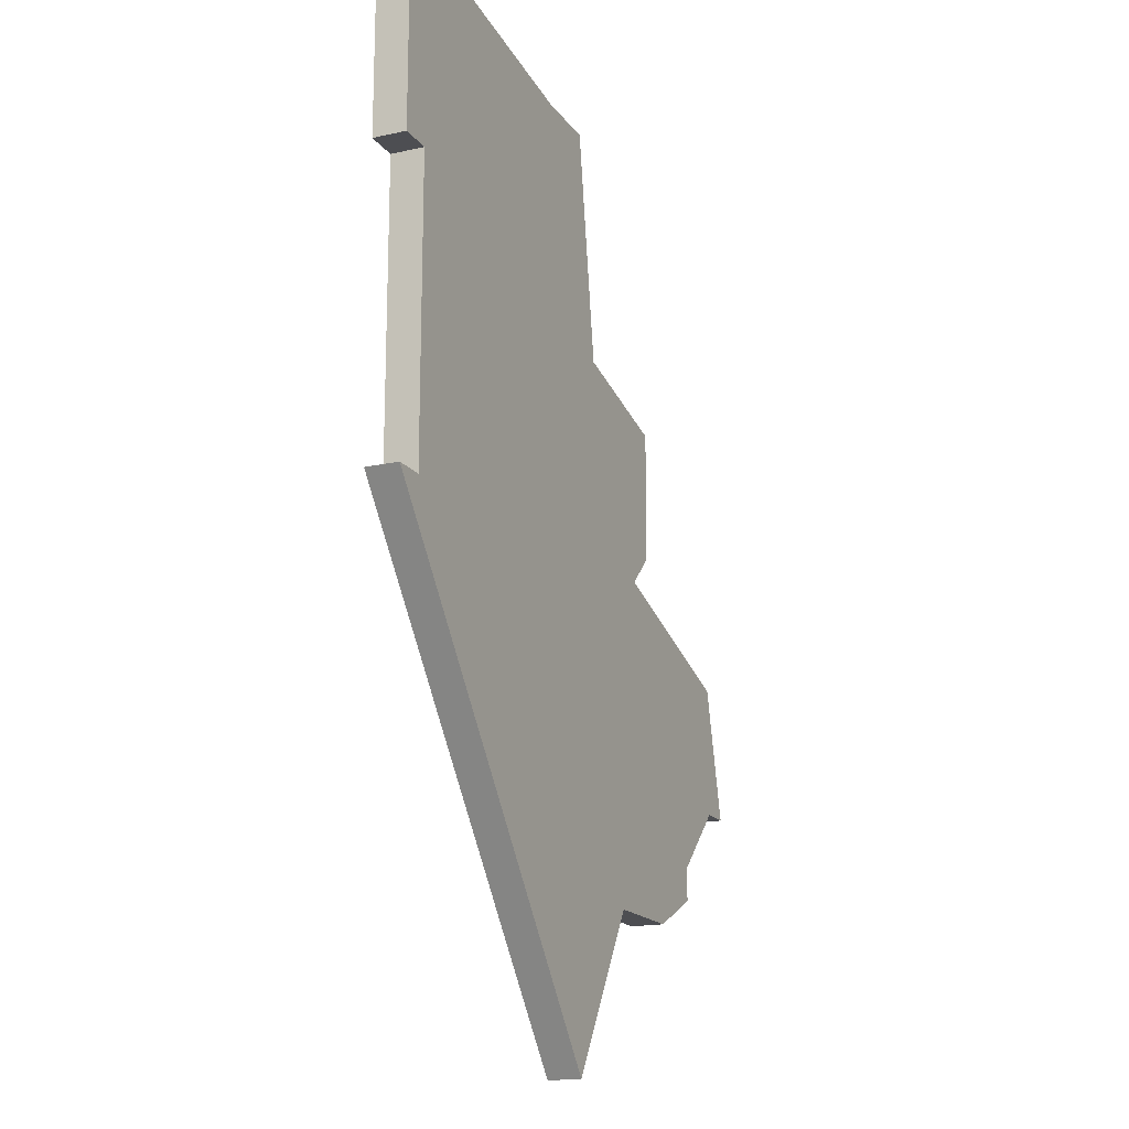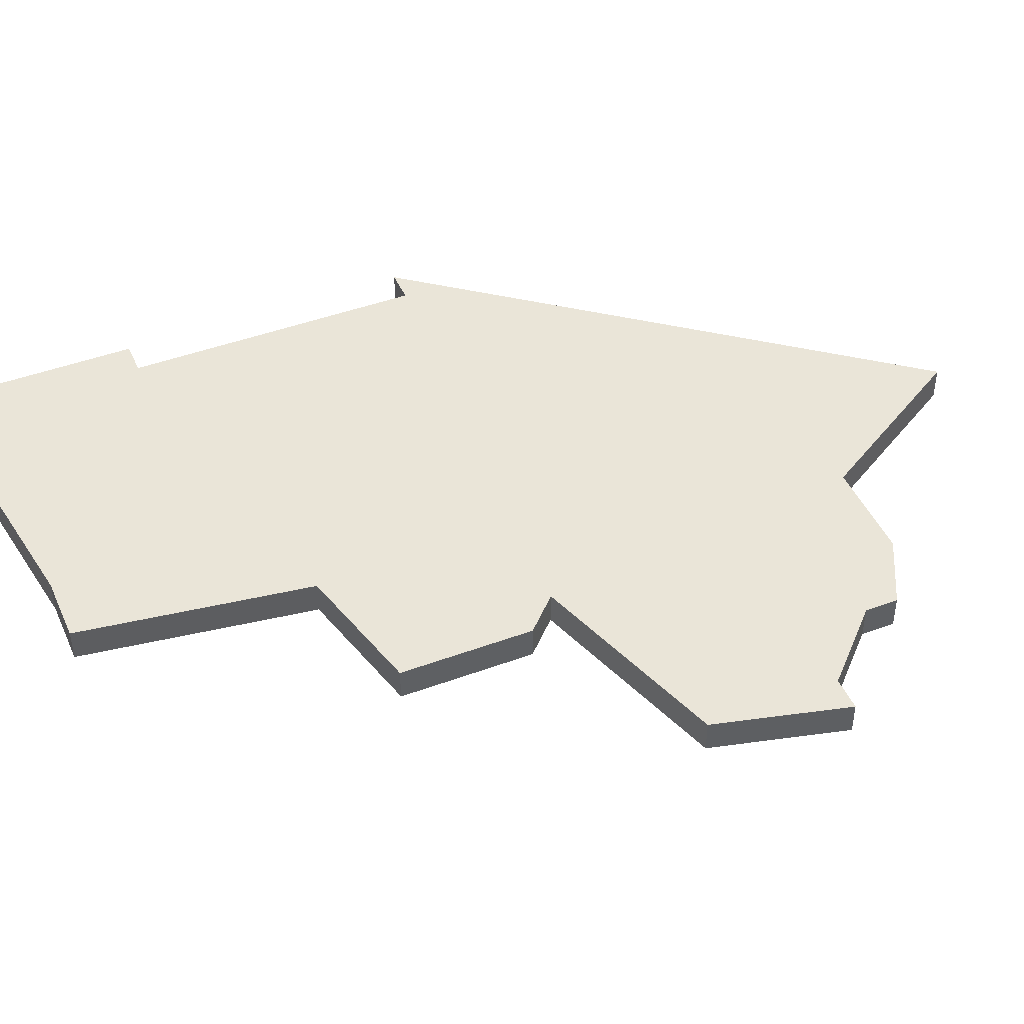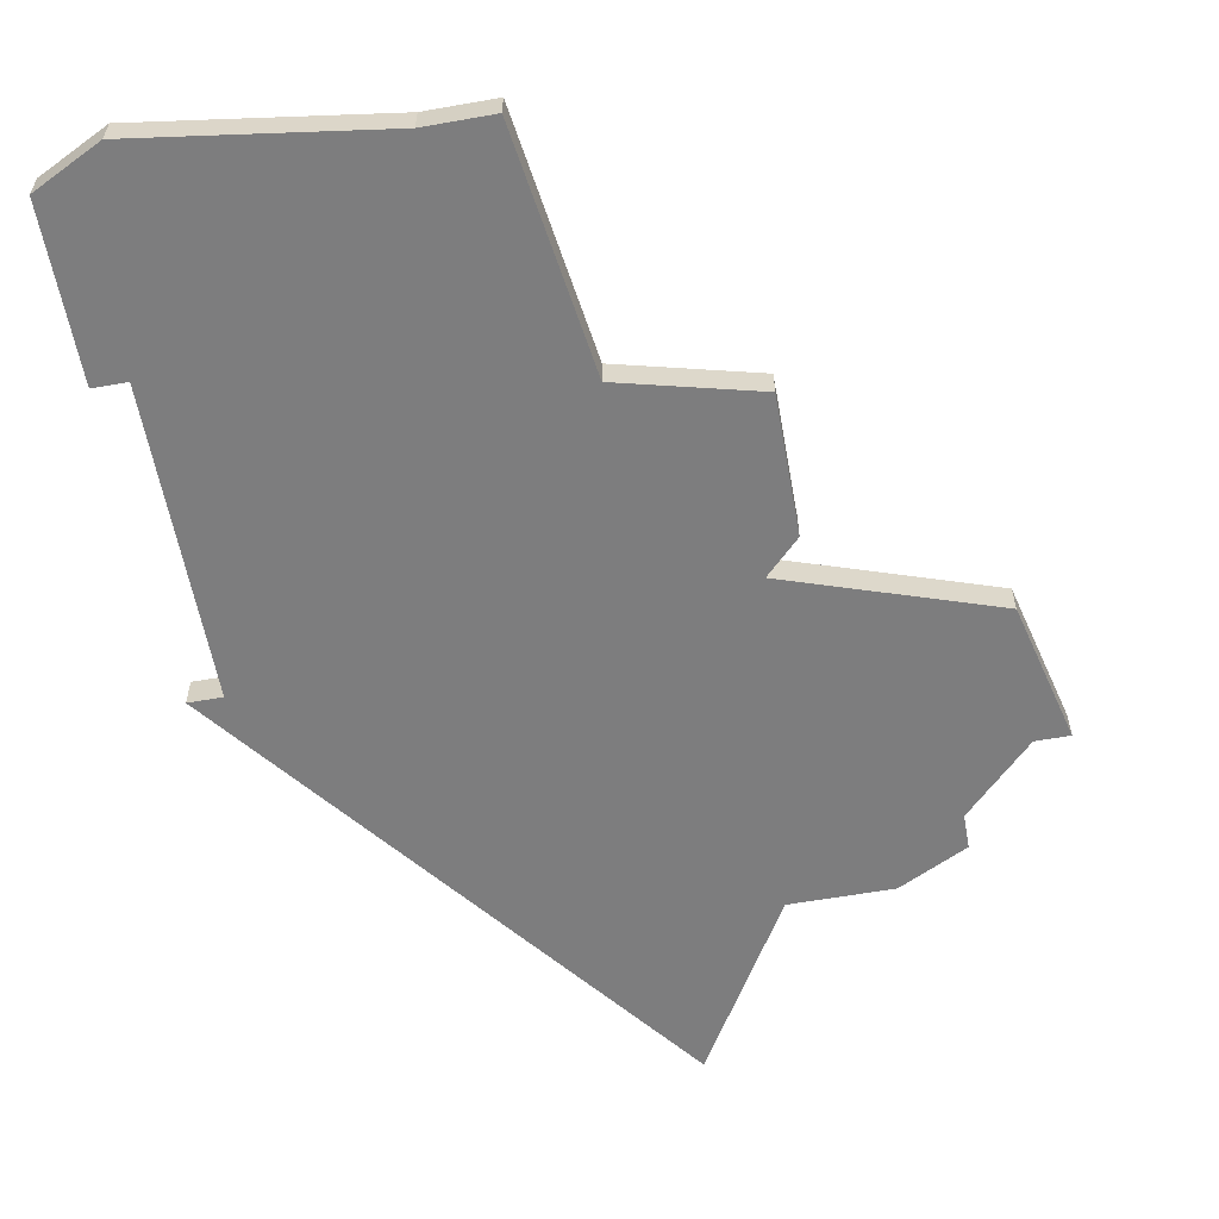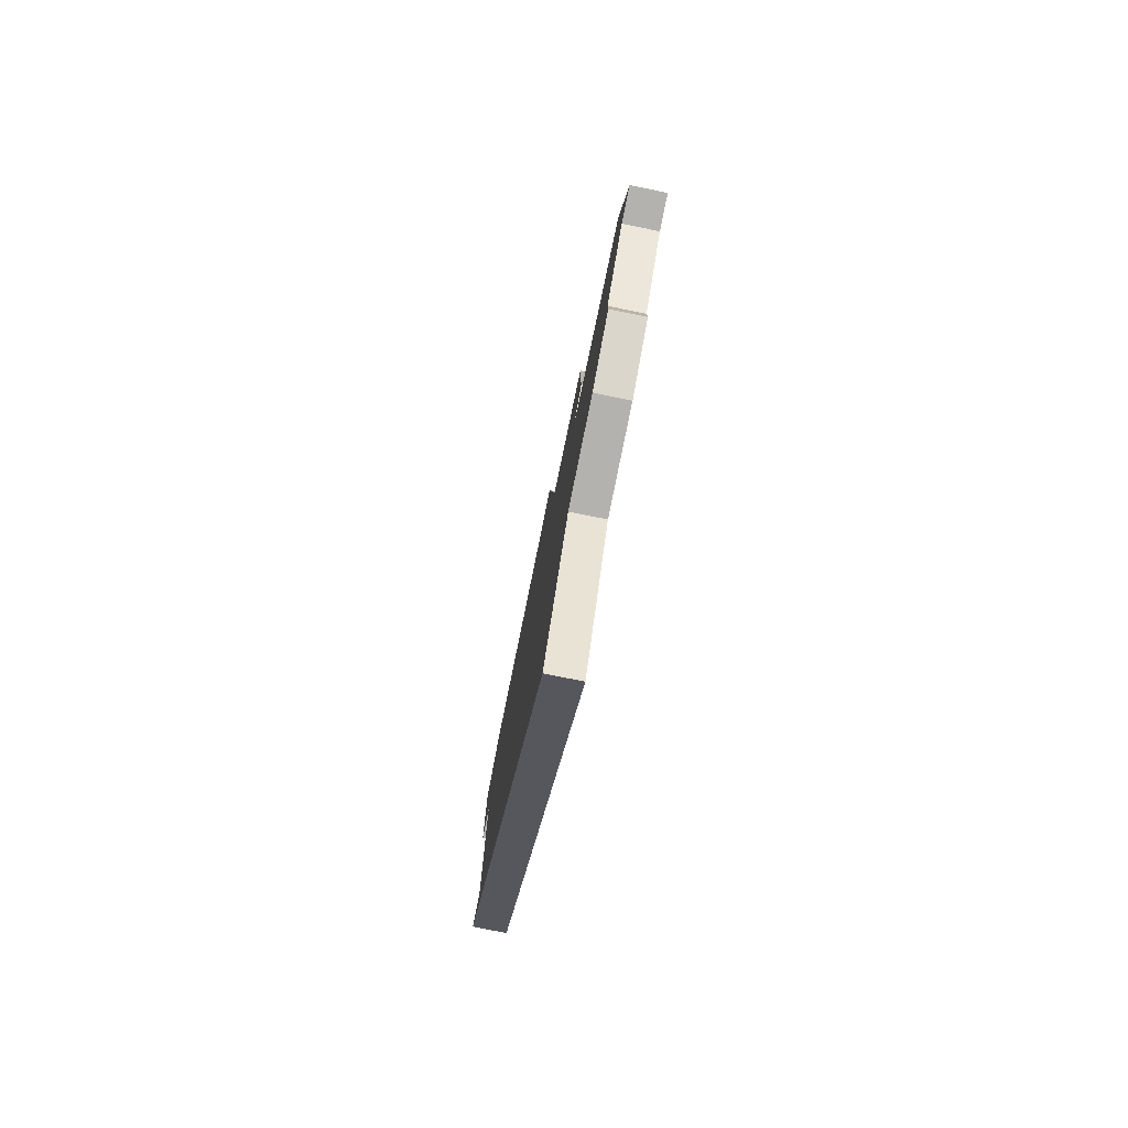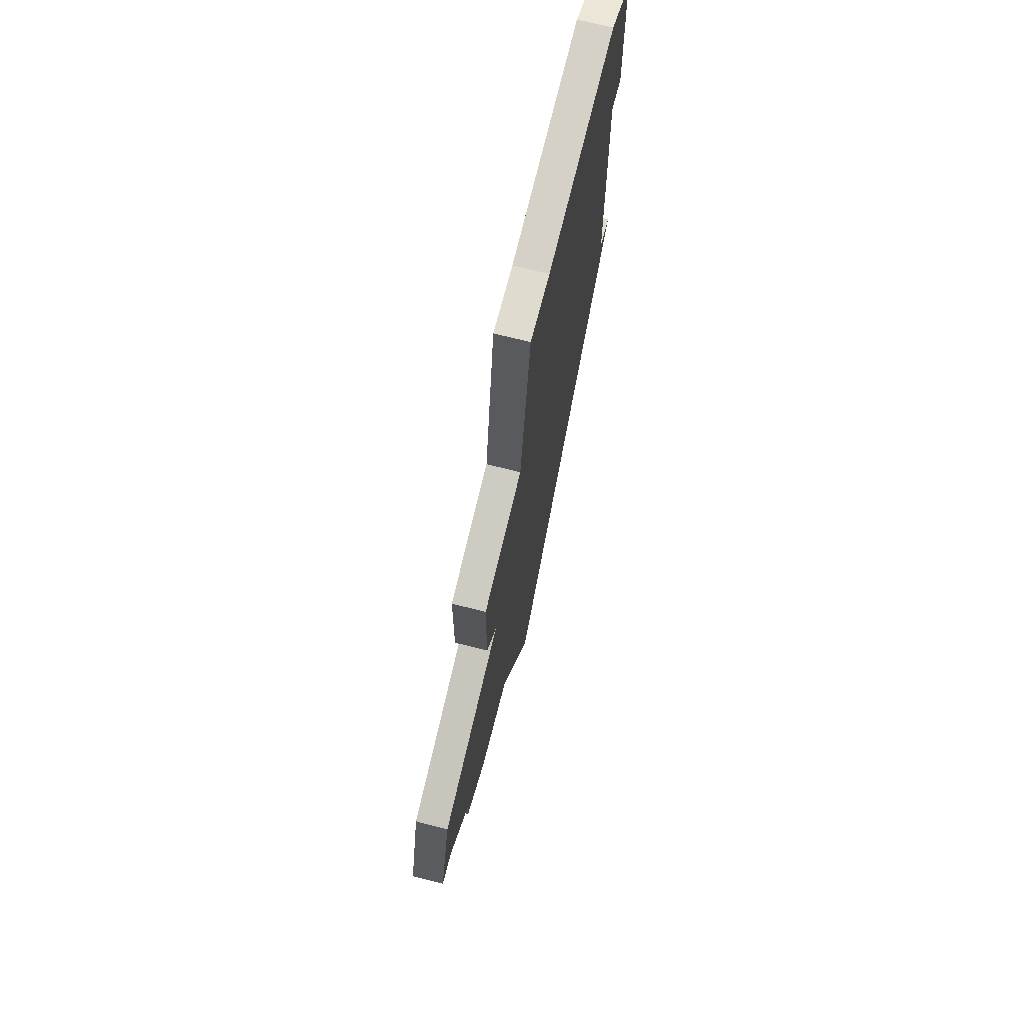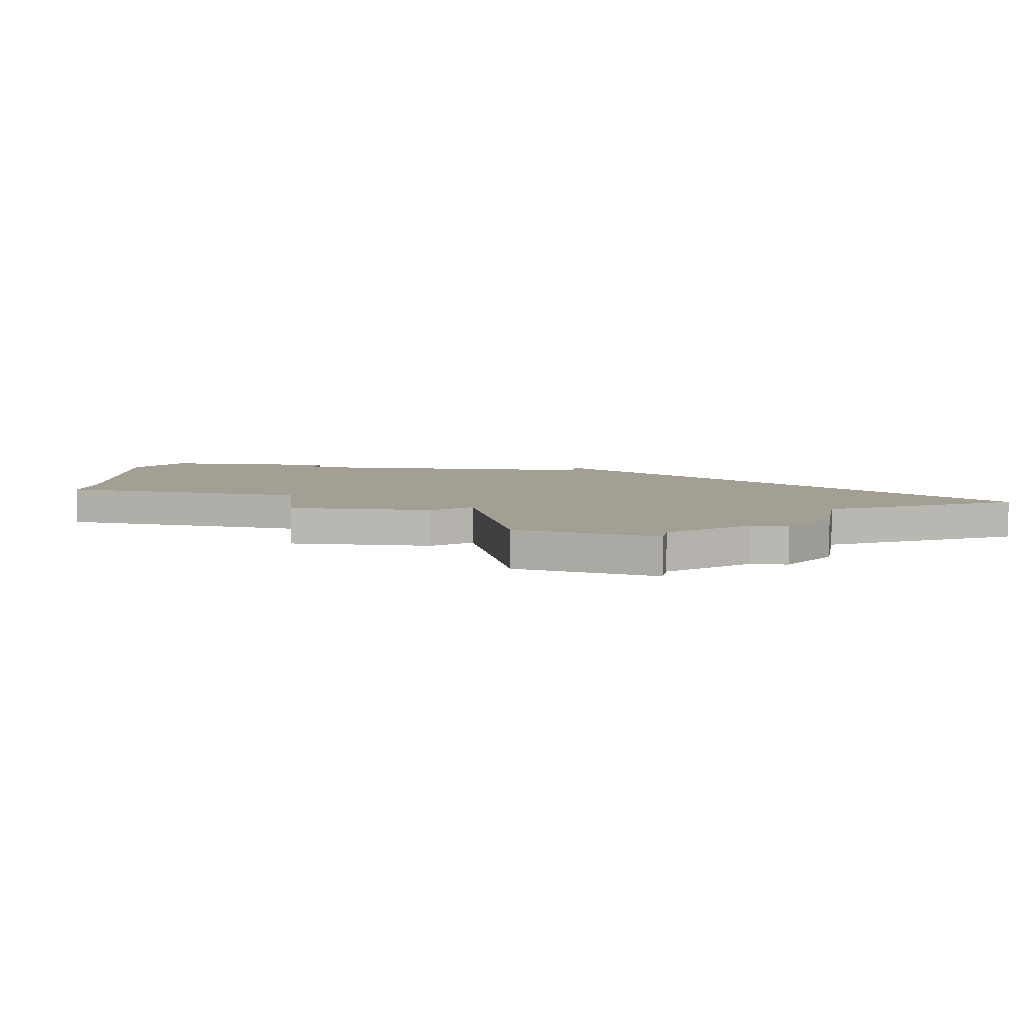
<metadata>
{"format":"obj","ext":"obj","renderer":"f3d","projection":"perspective","resolution":1024,"background":"white","views":[{"elev":-17.1,"azim":114.2,"up":"+Y"},{"elev":45.3,"azim":-113.1,"up":"+Z"},{"elev":-59.2,"azim":-169.7,"up":"+Z"},{"elev":-79.7,"azim":-101.4,"up":"+Y"},{"elev":70.5,"azim":-75.7,"up":"+Y"},{"elev":5.4,"azim":-81.2,"up":"+Z"}]}
</metadata>
<code>
v 3462 -1388 0
v 3460 -1388 0
v 3459 -1395 0
v 3455 -1396 0
v 3455 -1400 0
v 3456 -1401 0
v 3450 -1403 0
v 3449 -1407 0
v 3450 -1407 0
v 3452 -1409 0
v 3452 -1410 0
v 3454 -1411 0
v 3457 -1411 0
v 3460 -1416 0
v 3471 -1402 0
v 3470 -1402 0
v 3470 -1393 0
v 3471 -1393 0
v 3471 -1388 0
v 3469 -1387 0
v 3462 -1388 1
v 3460 -1388 1
v 3459 -1395 1
v 3455 -1396 1
v 3455 -1400 1
v 3456 -1401 1
v 3450 -1403 1
v 3449 -1407 1
v 3450 -1407 1
v 3452 -1409 1
v 3452 -1410 1
v 3454 -1411 1
v 3457 -1411 1
v 3460 -1416 1
v 3471 -1402 1
v 3470 -1402 1
v 3470 -1393 1
v 3471 -1393 1
v 3471 -1388 1
v 3469 -1387 1
f 3 2 1
f 5 4 3
f 8 7 6
f 12 11 10
f 15 14 13
f 19 18 17
f 1 20 19
f 6 5 3
f 9 8 6
f 13 12 10
f 16 15 13
f 1 19 17
f 10 9 6
f 16 13 10
f 1 17 16
f 16 10 6
f 3 1 16
f 16 6 3
f 21 22 23
f 23 24 25
f 26 27 28
f 30 31 32
f 33 34 35
f 37 38 39
f 39 40 21
f 23 25 26
f 26 28 29
f 30 32 33
f 33 35 36
f 37 39 21
f 26 29 30
f 30 33 36
f 36 37 21
f 26 30 36
f 36 21 23
f 23 26 36
f 22 21 2
f 2 21 1
f 23 22 3
f 3 22 2
f 24 23 4
f 4 23 3
f 25 24 5
f 5 24 4
f 26 25 6
f 6 25 5
f 27 26 7
f 7 26 6
f 28 27 8
f 8 27 7
f 29 28 9
f 9 28 8
f 30 29 10
f 10 29 9
f 31 30 11
f 11 30 10
f 32 31 12
f 12 31 11
f 33 32 13
f 13 32 12
f 34 33 14
f 14 33 13
f 35 34 15
f 15 34 14
f 36 35 16
f 16 35 15
f 37 36 17
f 17 36 16
f 38 37 18
f 18 37 17
f 39 38 19
f 19 38 18
f 21 40 1
f 1 40 20
f 40 39 20
f 20 39 19

</code>
